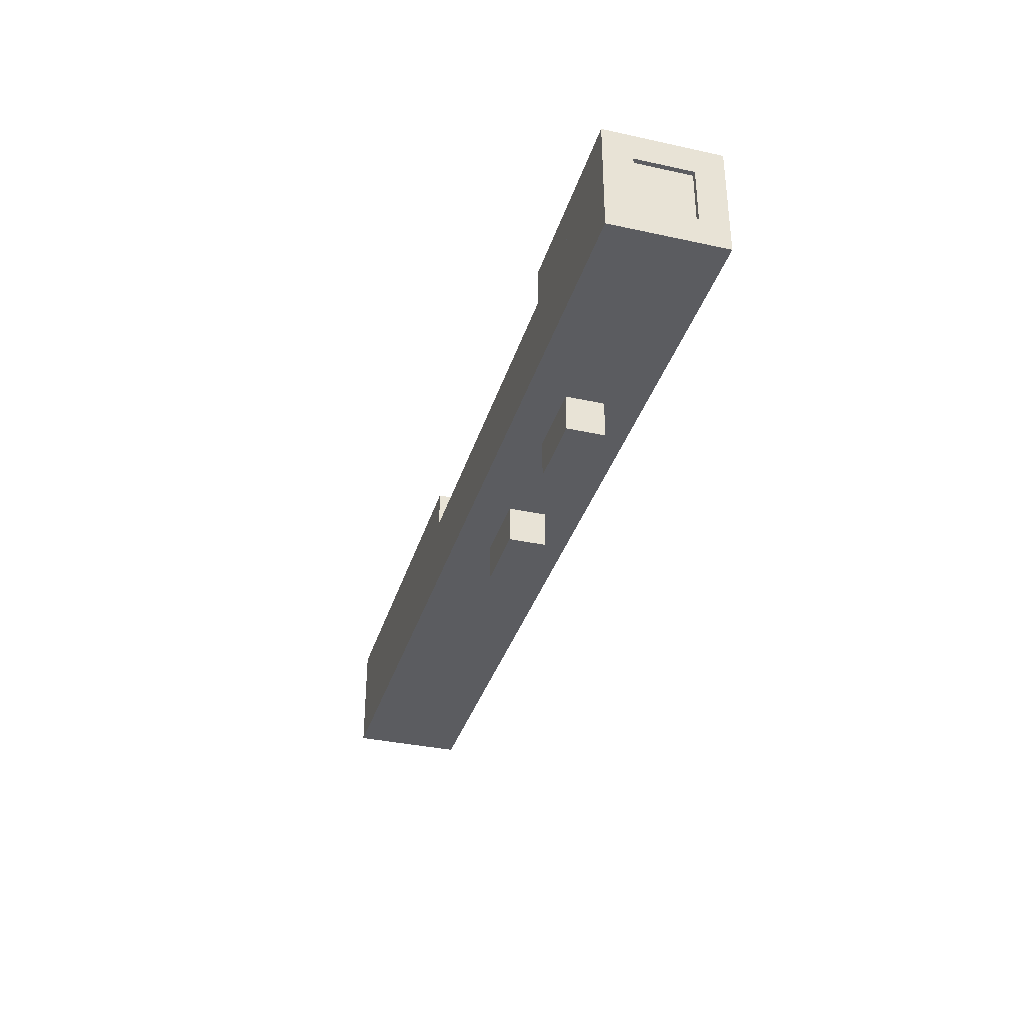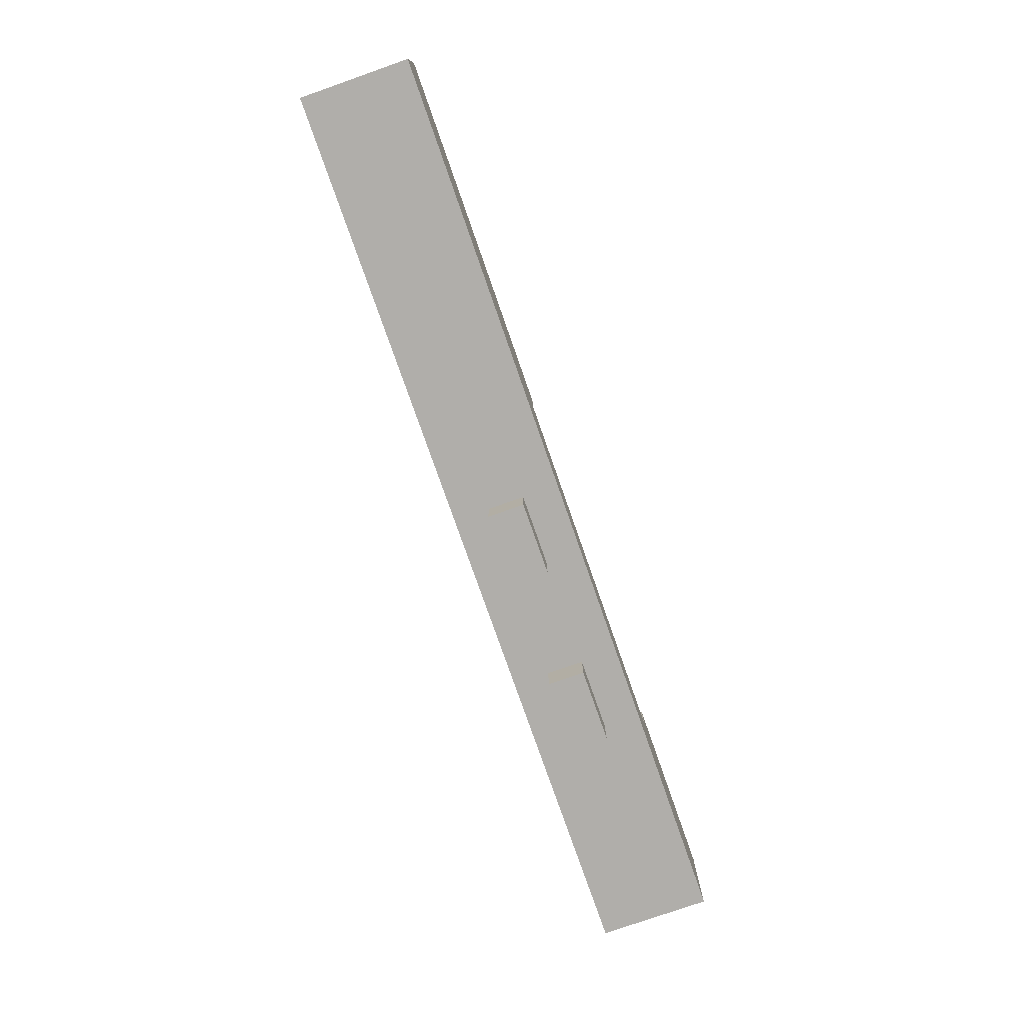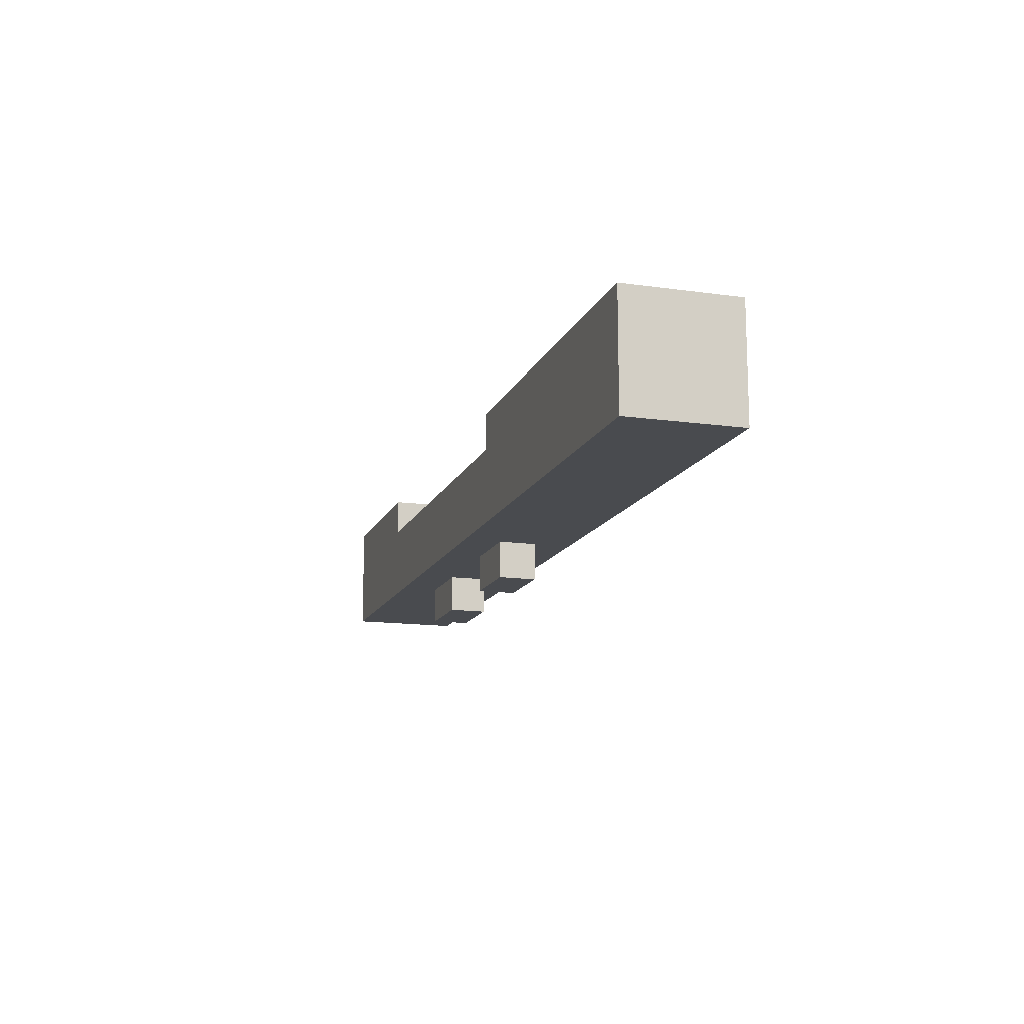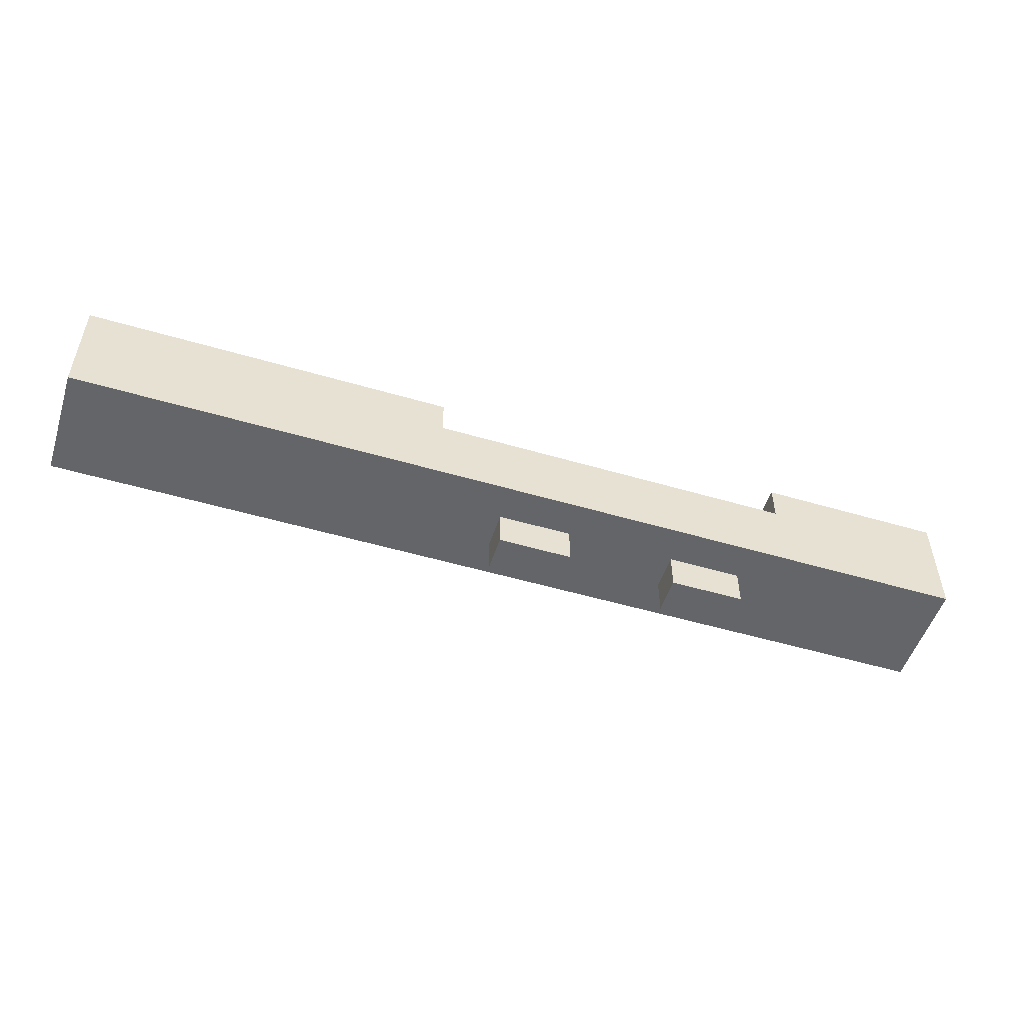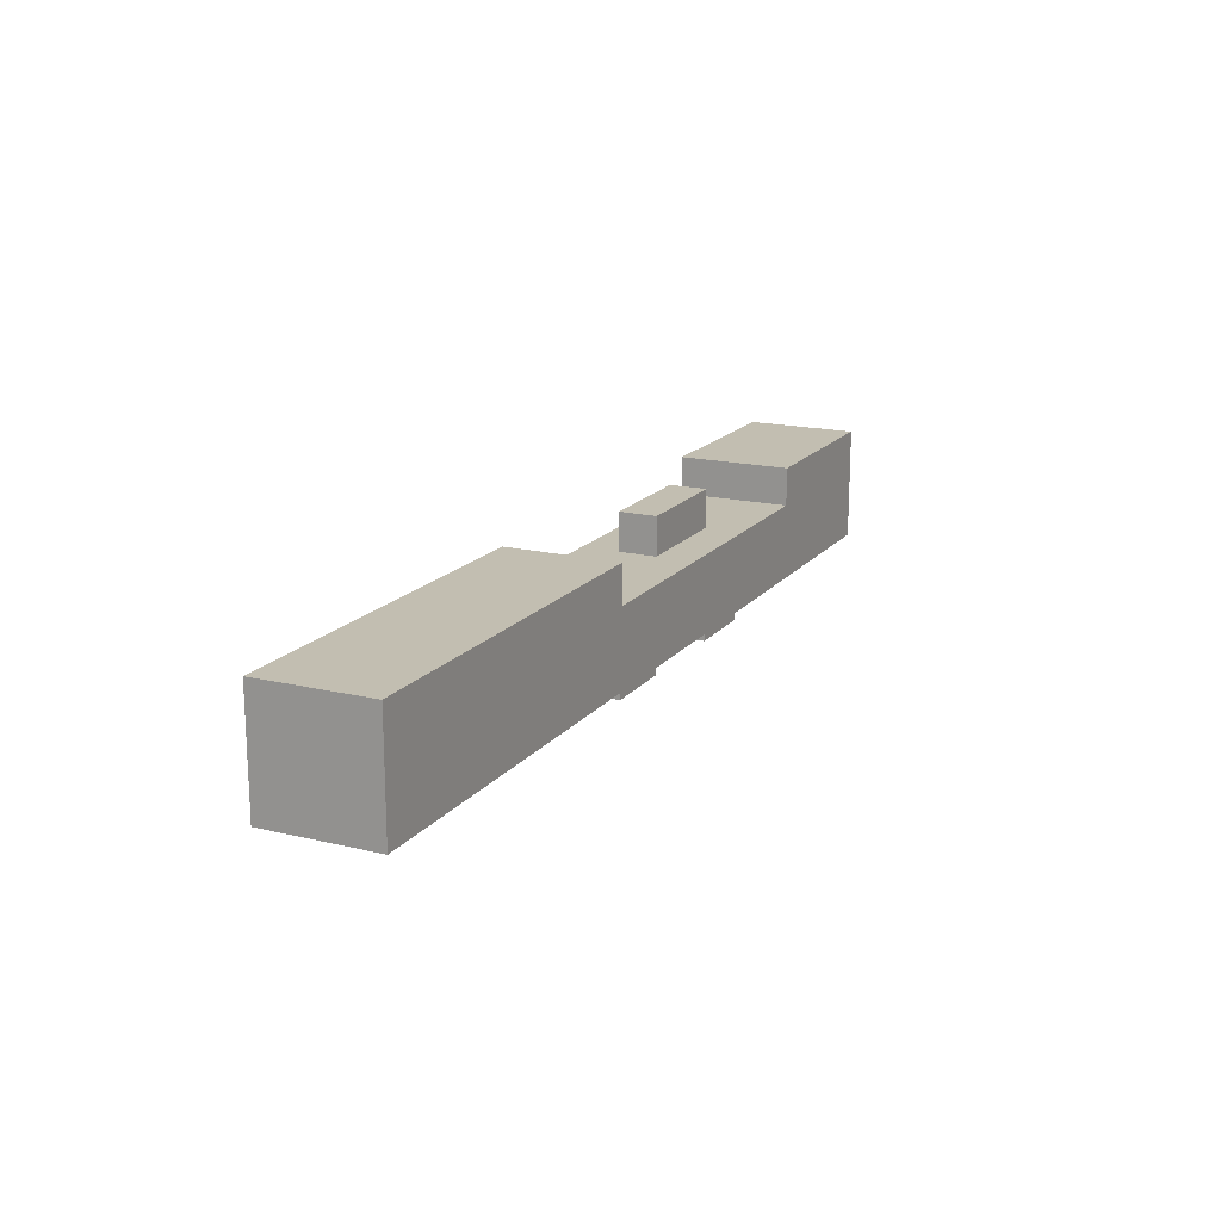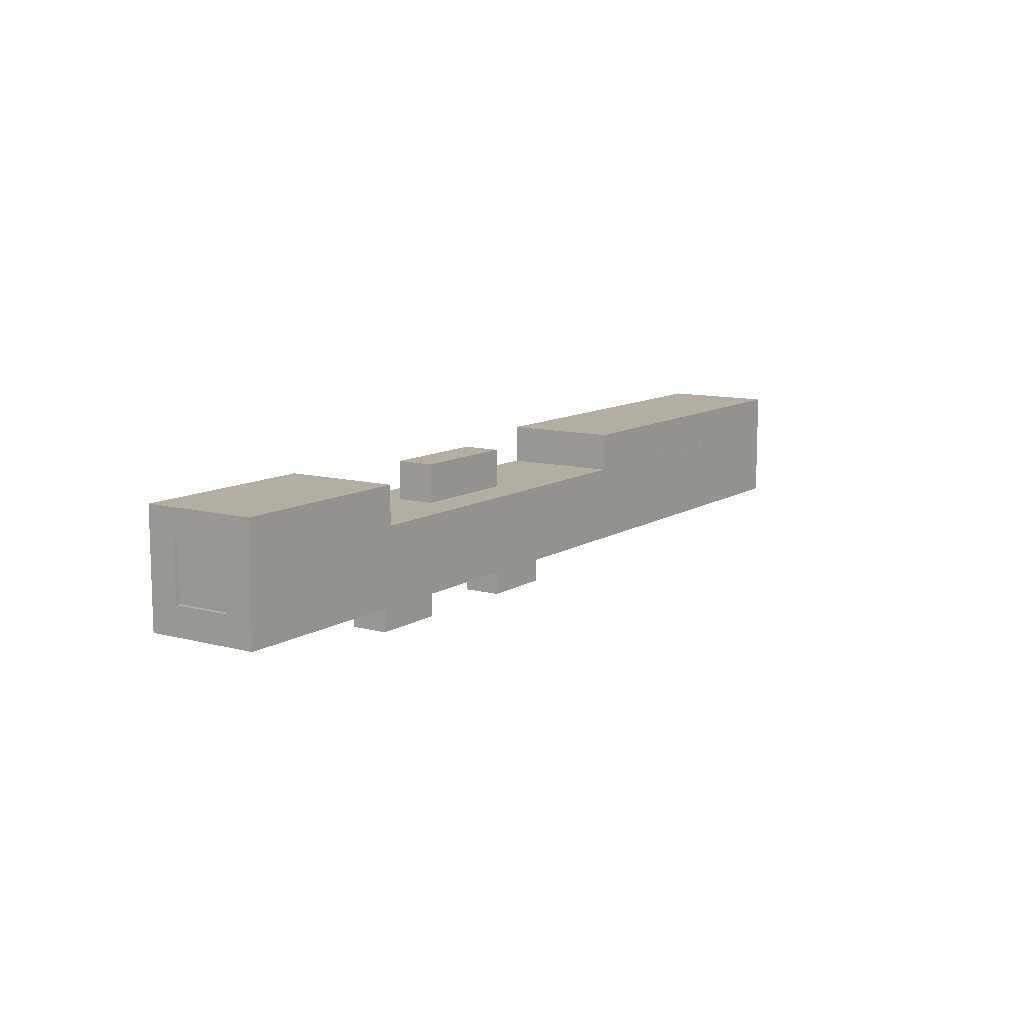
<metadata>
{"format":"obj","ext":"obj","renderer":"f3d","projection":"perspective","resolution":1024,"background":"white","views":[{"elev":-35.2,"azim":-106.2,"up":"+Y"},{"elev":-77.7,"azim":109.3,"up":"+Y"},{"elev":-14.0,"azim":72.8,"up":"+Y"},{"elev":-51.6,"azim":162.3,"up":"+Y"},{"elev":17.1,"azim":115.7,"up":"+Y"},{"elev":10.7,"azim":-56.3,"up":"+Y"}]}
</metadata>
<code>
o attachmentModel
v -3.534 -0.4877 -0.1562
v -3.534 -0.4877 0.1563
v -3.534 -0.1752 0.1563
v -3.534 -0.1752 -0.1562
v -2.909 -0.4877 -0.1562
v -2.909 -0.1752 -0.1562
v -2.909 -0.4877 0.1563
v -2.909 -0.1752 0.1563
v -1.972 -0.4877 -0.1562
v -1.972 -0.4877 0.1563
v -1.972 -0.1752 0.1563
v -1.972 -0.1752 -0.1562
v -1.347 -0.4877 -0.1562
v -1.347 -0.1752 -0.1562
v -1.347 -0.4877 0.1563
v -1.347 -0.1752 0.1563
v -5.097 -0.1752 -0.4687
v -5.097 -0.1752 0.4688
v -5.097 0.4498 0.4688
v -5.097 0.4498 -0.4687
v 2.403 -0.1752 -0.4687
v 2.403 0.4498 -0.4687
v 2.403 -0.1752 0.4688
v 2.403 0.4498 0.4688
v -2.909 0.4498 -0.1562
v -2.909 0.4498 0.1563
v -2.909 0.7623 0.1563
v -2.909 0.7623 -0.1562
v -1.972 0.4498 -0.1562
v -1.972 0.7623 -0.1562
v -1.972 0.4498 0.1563
v -1.972 0.7623 0.1563
v -5.097 0.4498 -0.4687
v -5.097 0.4498 0.4688
v -5.097 0.7623 0.4688
v -5.097 0.7623 -0.4687
v -3.847 0.4498 -0.4687
v -3.847 0.7623 -0.4687
v -3.847 0.4498 0.4688
v -3.847 0.7623 0.4688
v -0.722 0.4498 -0.4687
v -0.722 0.4498 0.4688
v -0.722 0.7623 0.4688
v -0.722 0.7623 -0.4687
v 2.403 0.4498 -0.4687
v 2.403 0.7623 -0.4687
v 2.403 0.4498 0.4688
v 2.403 0.7623 0.4688
v -5.409 -0.1752 0.2344
v -5.409 -0.1752 0.4688
v -5.409 0.7623 0.4688
v -5.409 0.7623 0.2344
v -5.097 -0.1752 0.2344
v -5.097 0.7623 0.2344
v -5.097 -0.1752 0.4688
v -5.097 0.7623 0.4688
v -5.409 -0.1752 -0.4687
v -5.409 -0.1752 -0.2344
v -5.409 0.7623 -0.2344
v -5.409 0.7623 -0.4687
v -5.097 -0.1752 -0.4687
v -5.097 0.7623 -0.4687
v -5.097 -0.1752 -0.2344
v -5.097 0.7623 -0.2344
v -5.409 0.5279 -0.2344
v -5.409 0.5279 0.2344
v -5.409 0.7623 0.2344
v -5.409 0.7623 -0.2344
v -5.097 0.5279 -0.2344
v -5.097 0.7623 -0.2344
v -5.097 0.5279 0.2344
v -5.097 0.7623 0.2344
v -5.409 -0.1752 -0.2344
v -5.409 -0.1752 0.2344
v -5.409 0.05917 0.2344
v -5.409 0.05917 -0.2344
v -5.097 -0.1752 -0.2344
v -5.097 0.05917 -0.2344
v -5.097 -0.1752 0.2344
v -5.097 0.05917 0.2344
f 1 2 3 4
f 5 1 4 6
f 7 5 6 8
f 2 7 8 3
f 8 6 4 3
f 2 1 5 7
f 9 10 11 12
f 13 9 12 14
f 15 13 14 16
f 10 15 16 11
f 16 14 12 11
f 10 9 13 15
f 17 18 19 20
f 21 17 20 22
f 23 21 22 24
f 18 23 24 19
f 24 22 20 19
f 18 17 21 23
f 25 26 27 28
f 29 25 28 30
f 31 29 30 32
f 26 31 32 27
f 32 30 28 27
f 26 25 29 31
f 33 34 35 36
f 37 33 36 38
f 39 37 38 40
f 34 39 40 35
f 40 38 36 35
f 34 33 37 39
f 41 42 43 44
f 45 41 44 46
f 47 45 46 48
f 42 47 48 43
f 48 46 44 43
f 42 41 45 47
f 49 50 51 52
f 53 49 52 54
f 55 53 54 56
f 50 55 56 51
f 56 54 52 51
f 50 49 53 55
f 57 58 59 60
f 61 57 60 62
f 63 61 62 64
f 58 63 64 59
f 64 62 60 59
f 58 57 61 63
f 65 66 67 68
f 69 65 68 70
f 71 69 70 72
f 66 71 72 67
f 72 70 68 67
f 66 65 69 71
f 73 74 75 76
f 77 73 76 78
f 79 77 78 80
f 74 79 80 75
f 80 78 76 75
f 74 73 77 79
o scopeModel
v -5.348 0.655 -0.000379
v -5.348 0.406 -0.3432
v -5.348 0.002956 -0.2122
v -5.348 -0.06588 -0.000379
v -5.348 0.002956 0.2115
v -5.348 0.1832 0.3424
v -5.348 0.406 0.3424
v -5.348 0.5862 0.2115
v -5.348 0.5862 -0.2122
v -5.348 0.1832 -0.3432
f 81 82 83
f 83 84 85
f 85 86 87
f 87 88 81
f 81 89 82
f 82 90 83
f 83 85 87
f 87 81 83
o overlayModel
v -5.371 0.655 -0.000379
v -5.371 0.406 -0.3432
v -5.371 0.002956 -0.2122
v -5.371 -0.06588 -0.000379
v -5.371 0.002956 0.2115
v -5.371 0.1832 0.3424
v -5.371 0.406 0.3424
v -5.371 0.5862 0.2115
v -5.371 0.5862 -0.2122
v -5.371 0.1832 -0.3432
f 91 92 93
f 93 94 95
f 95 96 97
f 97 98 91
f 91 99 92
f 92 100 93
f 93 95 97
f 97 91 93

</code>
